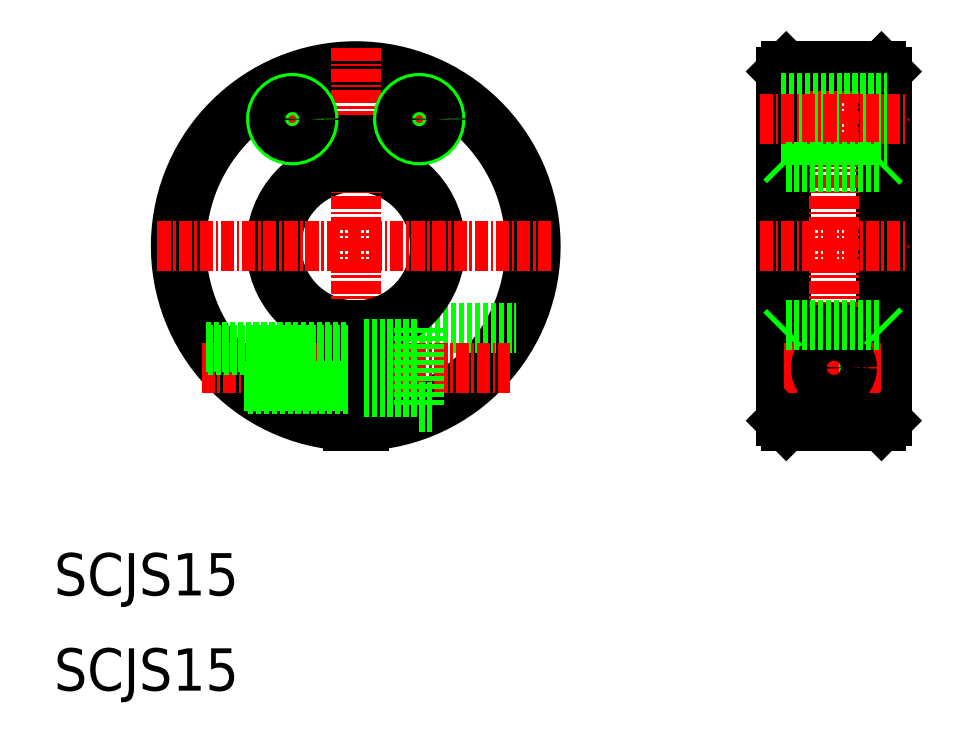
<metadata>
{"format":"dxf","ext":"dxf","renderer":"ezdxf+matplotlib","layout":"modelspace","background":"white","min_lineweight":24,"dpi":150}
</metadata>
<code>
0
SECTION
2
ENTITIES
0
ARC
8
0
10
222.8
20
290
30
0
40
17
50
272.5
51
267.5
0
ARC
8
0
10
222.8
20
290
30
0
40
16.5
50
272.6
51
267.4
0
ARC
8
0
10
222.8
20
290
30
0
40
7.5
50
95.74
51
264.3
0
ARC
8
0
10
222.8
20
290
30
0
40
8
50
95.38
51
264.6
0
ARC
8
0
10
222.8
20
290
30
0
40
8
50
0
51
84.62
0
ARC
8
0
10
222.8
20
290
30
0
40
7.5
50
0
51
84.26
0
LINE
8
CENTER
10
222.8
20
308.7
30
0
11
222.8
21
271.2
31
0
0
TEXT
8
0
10
194.3
20
257
30
0
40
4
1
SCJS15
0
LINE
8
0
10
228.8
20
282.2
30
0
11
237.9
21
282.2
31
0
0
ARC
8
0
10
222.8
20
290
30
0
40
8
50
275.4
51
0
0
ARC
8
0
10
222.8
20
290
30
0
40
7.5
50
275.7
51
0
0
LINE
8
CENTER
10
204.1
20
290
30
0
11
241.6
21
290
31
0
0
LINE
8
CENTER
10
208.2
20
278.5
30
0
11
237.4
21
278.5
31
0
0
LINE
8
0
10
222.1
20
282.5
30
0
11
222.1
21
273
31
0
0
LINE
8
0
10
228.8
20
282.2
30
0
11
228.8
21
274.7
31
0
0
LINE
8
0
10
223.6
20
282.5
30
0
11
223.6
21
273
31
0
0
LINE
8
0
10
223.6
20
276.2
30
0
11
228.8
21
276.2
31
0
0
LINE
8
0
10
228.8
20
274.7
30
0
11
230.3
21
274.7
31
0
0
LINE
8
0
10
223.6
20
280.7
30
0
11
228.8
21
280.7
31
0
0
LINE
8
0
10
222.1
20
300
30
0
11
223.6
21
300
31
0
0
LINE
8
0
10
222.1
20
300
30
0
11
222.1
21
297.5
31
0
0
LINE
8
0
10
223.6
20
300
30
0
11
223.6
21
297.5
31
0
0
LINE
8
0
10
273
20
306.5
30
0
11
273
21
273.5
31
0
0
LINE
8
0
10
263
20
306.5
30
0
11
263
21
273.5
31
0
0
LINE
8
0
10
263.5
20
307
30
0
11
263.5
21
273
31
0
0
LINE
8
0
10
272.5
20
273
30
0
11
272.5
21
307
31
0
0
LINE
8
CENTER
10
268
20
308.7
30
0
11
268
21
271.2
31
0
0
CIRCLE
8
0
10
268
20
278.5
30
0
40
2.25
0
CIRCLE
8
0
10
268
20
278.5
30
0
40
2
0
LINE
8
0
10
263.5
20
273
30
0
11
272.5
21
273
31
0
0
CIRCLE
8
0
10
268
20
278.5
30
0
40
3.75
0
LINE
8
CENTER
10
261
20
290
30
0
11
275
21
290
31
0
0
LINE
8
CENTER
10
263.2
20
278.5
30
0
11
272.7
21
278.5
31
0
0
LINE
8
0
10
263
20
273.5
30
0
11
263.5
21
273
31
0
0
LINE
8
0
10
272.5
20
273
30
0
11
273
21
273.5
31
0
0
LINE
8
0
10
273
20
290
30
0
11
273
21
290
31
0
0
LINE
8
0
10
263.5
20
307
30
0
11
272.5
21
307
31
0
0
LINE
8
0
10
263
20
306.5
30
0
11
263.5
21
307
31
0
0
LINE
8
0
10
272.5
20
307
30
0
11
273
21
306.5
31
0
0
LINE
8
CENTER
10
216.8
20
304.8
30
0
11
216.8
21
299.2
31
0
0
LINE
8
CENTER
10
213.9
20
302
30
0
11
219.8
21
302
31
0
0
LINE
8
CENTER
10
228.8
20
304.8
30
0
11
228.8
21
299.2
31
0
0
LINE
8
CENTER
10
225.9
20
302
30
0
11
231.8
21
302
31
0
0
LINE
8
0
10
263
20
304
30
0
11
273
21
304
31
0
0
CIRCLE
8
0
10
216.8
20
302
30
0
40
2
0
CIRCLE
8
0
10
228.8
20
302
30
0
40
2
0
CIRCLE
8
0
10
216.8
20
302
30
0
40
1.7
0
CIRCLE
8
0
10
228.8
20
302
30
0
40
1.7
0
LINE
8
0
10
263
20
300
30
0
11
273
21
300
31
0
0
LINE
8
0
10
263
20
300.3
30
0
11
273
21
300.3
31
0
0
LINE
8
0
10
263
20
303.7
30
0
11
273
21
303.7
31
0
0
CIRCLE
8
0
10
268
20
278.5
30
0
40
1.7
0
LINE
8
CENTER
10
261
20
302
30
0
11
275
21
302
31
0
0
LINE
8
0
10
263.5
20
297.5
30
0
11
272.5
21
297.5
31
0
0
LINE
8
0
10
263
20
298
30
0
11
263.5
21
297.5
31
0
0
LINE
8
0
10
272.5
20
297.5
30
0
11
273
21
298
31
0
0
LINE
8
0
10
263.5
20
282.5
30
0
11
272.5
21
282.5
31
0
0
LINE
8
0
10
263
20
282
30
0
11
263.5
21
282.5
31
0
0
LINE
8
0
10
272.5
20
282.5
30
0
11
273
21
282
31
0
0
LINE
8
0
10
212.2
20
276.8
30
0
11
222.1
21
276.8
31
0
0
LINE
8
0
10
208.8
20
280.2
30
0
11
222.1
21
280.2
31
0
0
LINE
8
0
10
208.6
20
280.5
30
0
11
222.1
21
280.5
31
0
0
LINE
8
0
10
212.6
20
276.5
30
0
11
222.1
21
276.5
31
0
0
TEXT
8
0
10
194.3
20
248
30
0
40
4
1
SCJS15
0
ENDSEC
0
EOF

</code>
